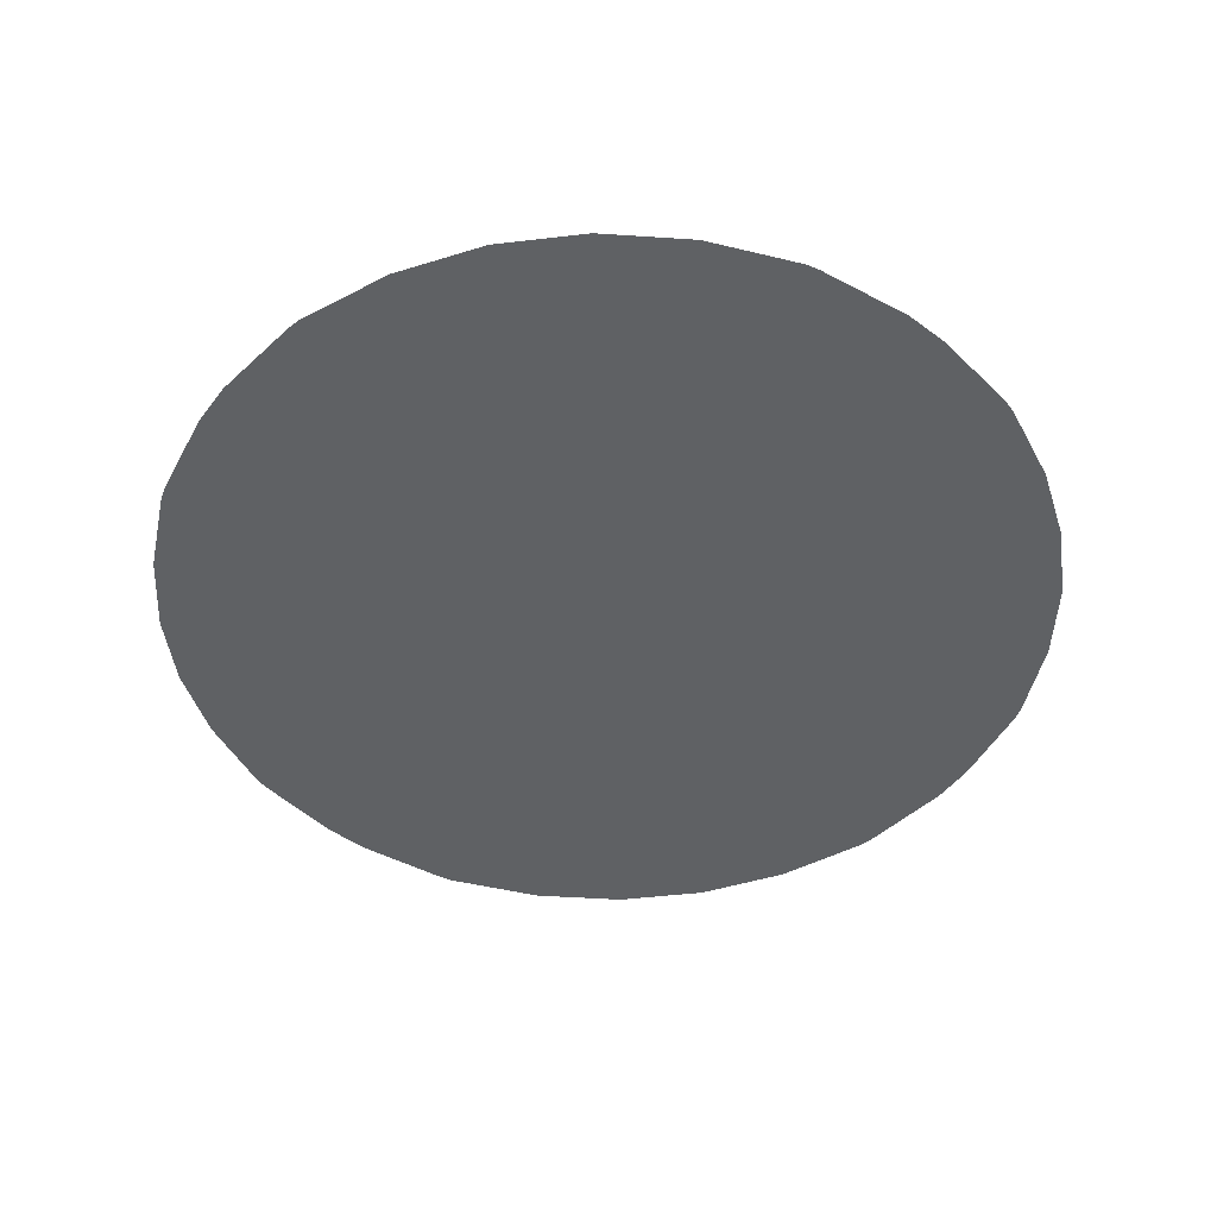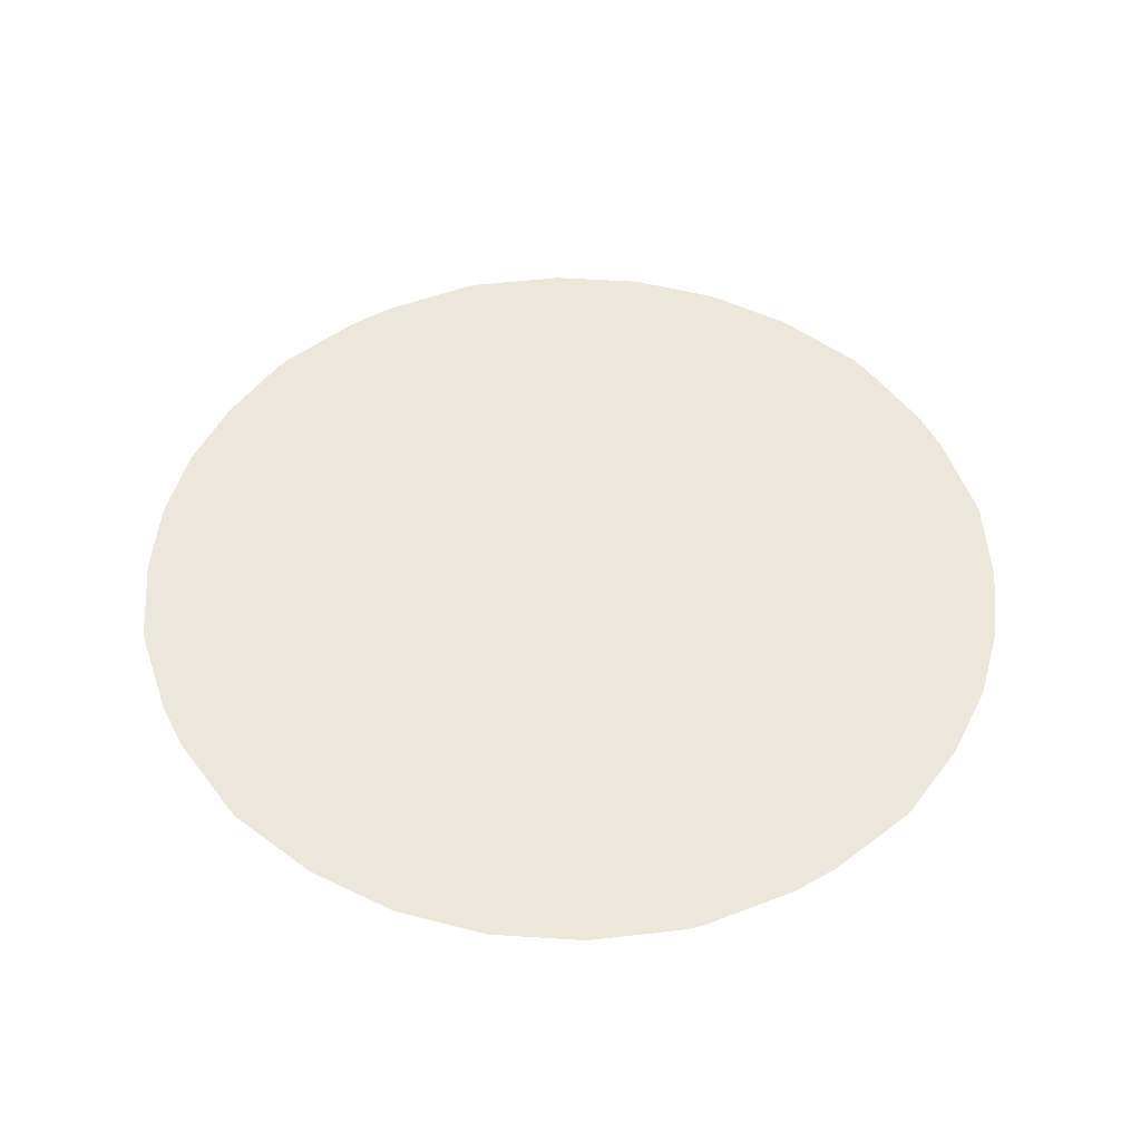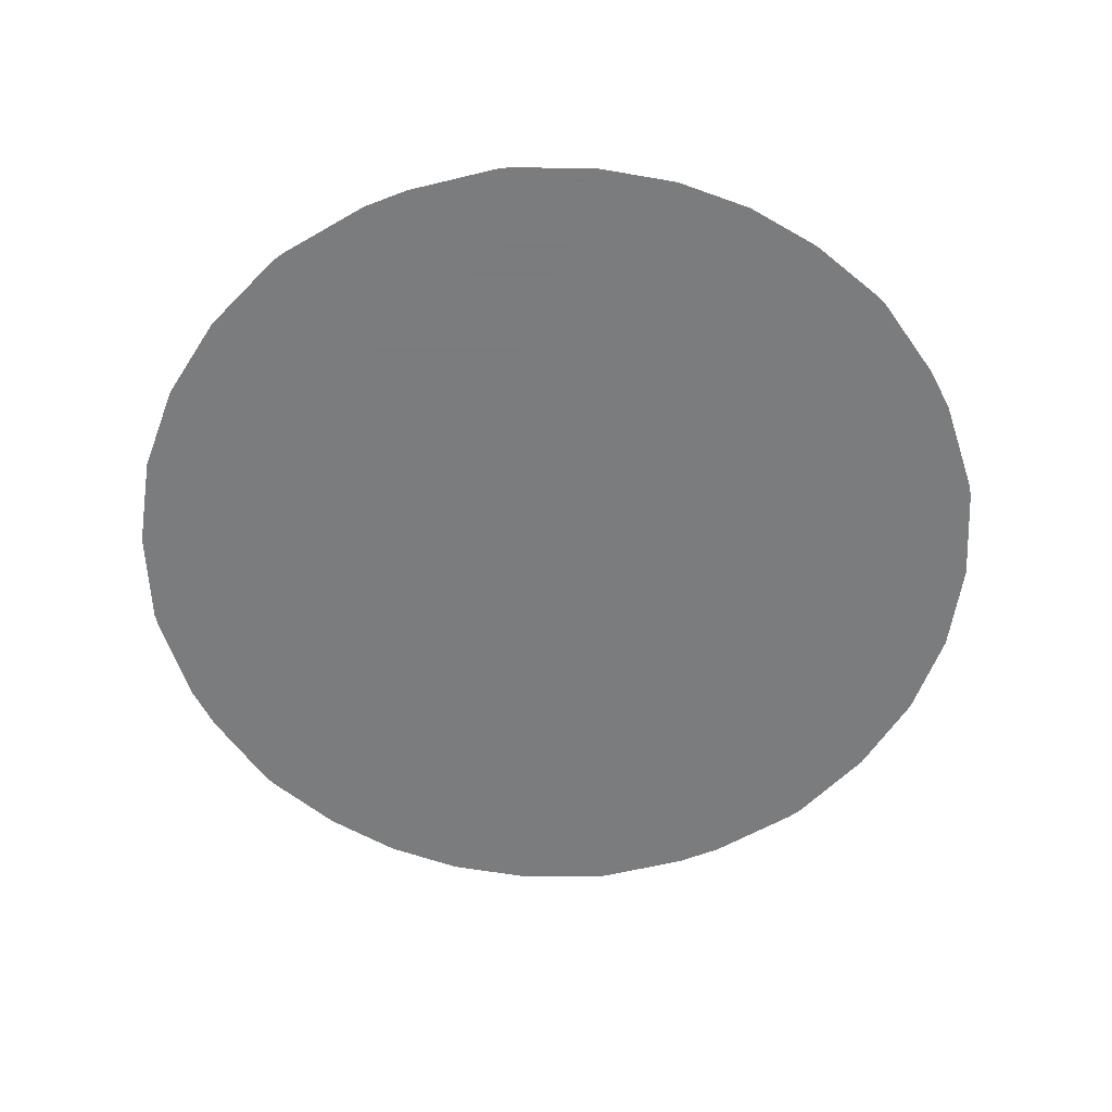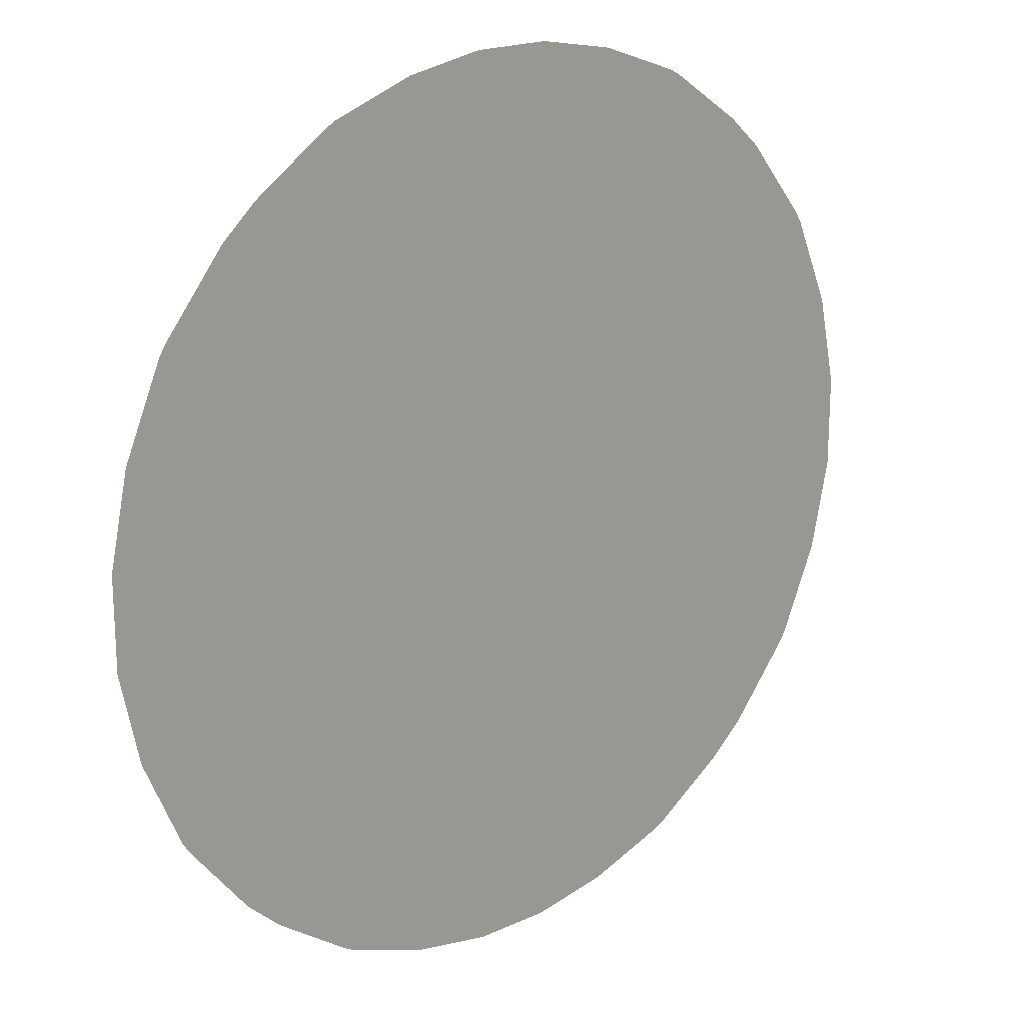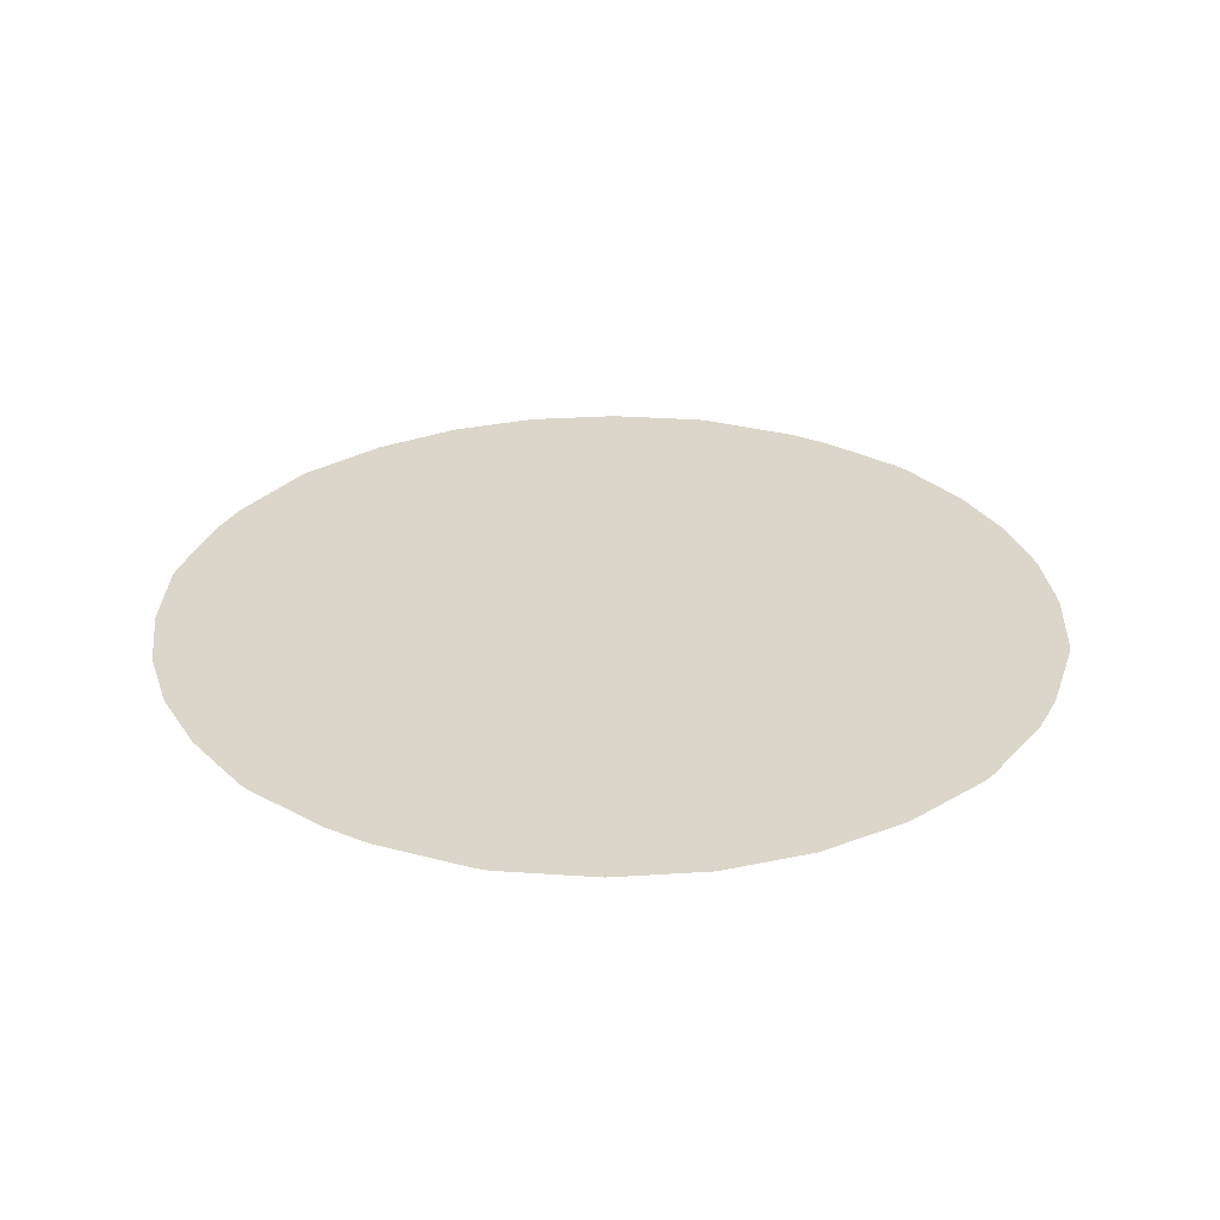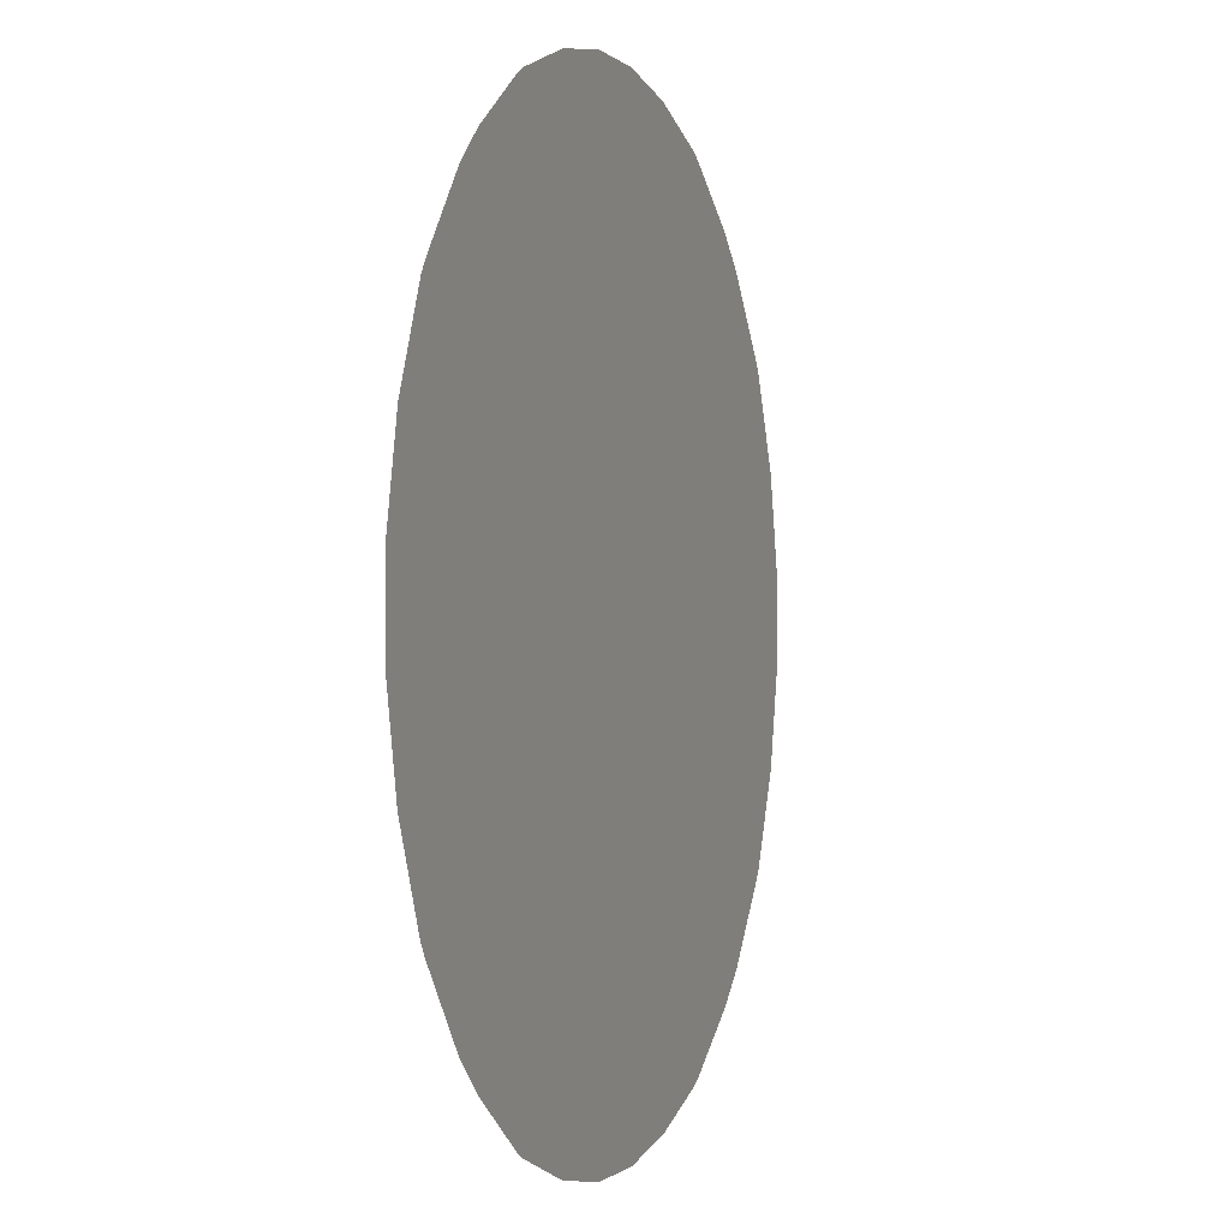
<metadata>
{"format":"obj","ext":"obj","renderer":"f3d","projection":"perspective","resolution":1024,"background":"white","views":[{"elev":-46.6,"azim":97.6,"up":"+Z"},{"elev":50.6,"azim":105.9,"up":"+Z"},{"elev":-58.6,"azim":-20.5,"up":"+Z"},{"elev":19.5,"azim":-40.5,"up":"+Y"},{"elev":29.8,"azim":-107.3,"up":"+Z"},{"elev":-0.8,"azim":109.9,"up":"+Y"}]}
</metadata>
<code>
v -49.7 30.23 86.78
v -50.03 30.53 86.78
v -50.6 31.23 86.78
v -50.67 31.35 86.78
v -51.03 32.19 86.78
v -51.21 33.06 86.78
v -51.21 33.92 86.78
v -51.03 34.78 86.78
v -50.67 35.63 86.78
v -50.6 35.74 86.78
v -50.03 36.45 86.78
v -49.7 36.75 86.78
v -48.99 37.24 86.78
v -48.88 37.29 86.78
v -48.11 37.57 86.78
v -47.37 37.7 86.78
v -46.64 37.7 86.78
v -45.89 37.57 86.78
v -45.12 37.29 86.78
v -45.01 37.24 86.78
v -44.3 36.75 86.78
v -43.98 36.45 86.78
v -43.41 35.74 86.78
v -43.34 35.63 86.78
v -42.98 34.78 86.78
v -42.79 33.92 86.78
v -42.79 33.06 86.78
v -42.98 32.19 86.78
v -43.34 31.35 86.78
v -43.41 31.23 86.78
v -43.98 30.53 86.78
v -44.3 30.23 86.78
v -45.01 29.74 86.78
v -45.12 29.68 86.78
v -45.89 29.41 86.78
v -46.64 29.27 86.78
v -47.37 29.27 86.78
v -48.11 29.41 86.78
v -48.88 29.68 86.78
v -48.99 29.74 86.78
f 2 5 3
f 3 5 4
f 1 5 2
f 7 6 5
f 8 7 5
f 15 8 38
f 11 10 8
f 8 10 9
f 12 11 8
f 15 12 8
f 14 13 15
f 15 13 12
f 18 35 25
f 17 16 15
f 18 17 15
f 25 35 28
f 21 20 18
f 18 20 19
f 25 21 18
f 25 22 21
f 25 23 22
f 18 15 35
f 23 25 24
f 27 26 28
f 28 26 25
f 32 28 35
f 31 30 28
f 28 30 29
f 32 31 28
f 35 15 38
f 38 8 5
f 32 35 33
f 33 35 34
f 37 36 38
f 38 36 35
f 1 38 5
f 1 40 38
f 38 40 39

</code>
